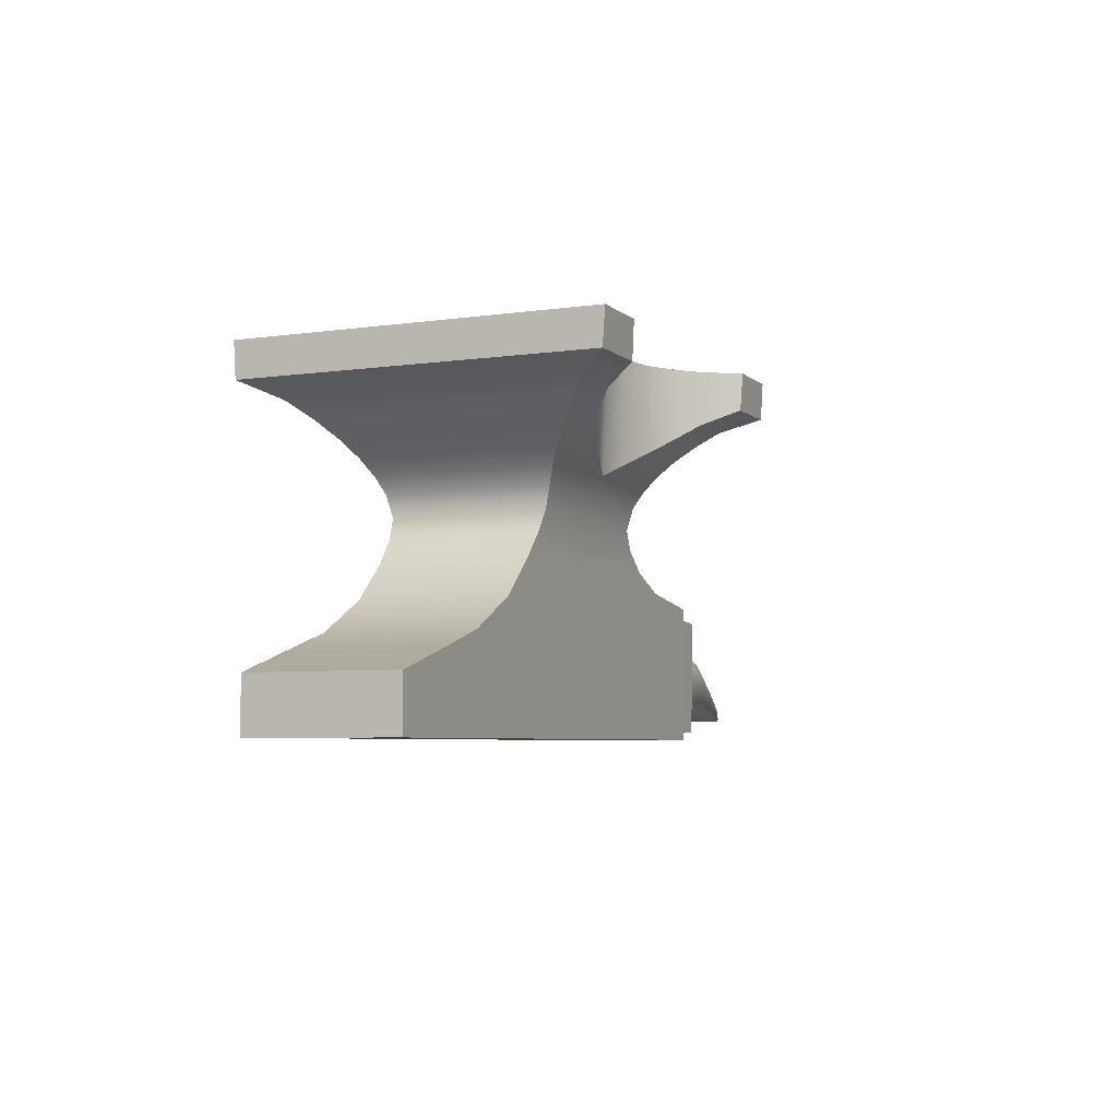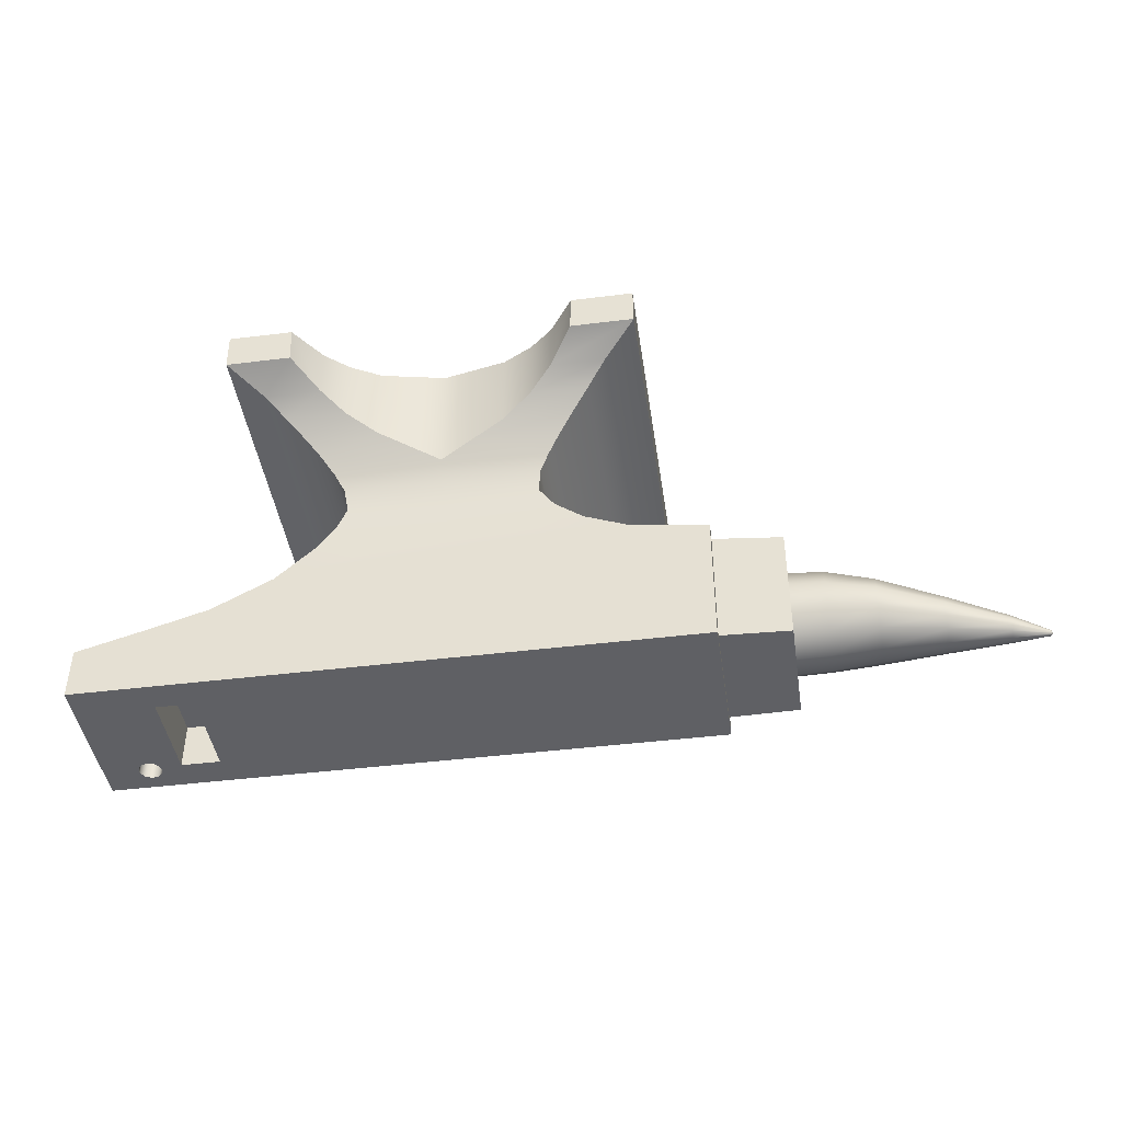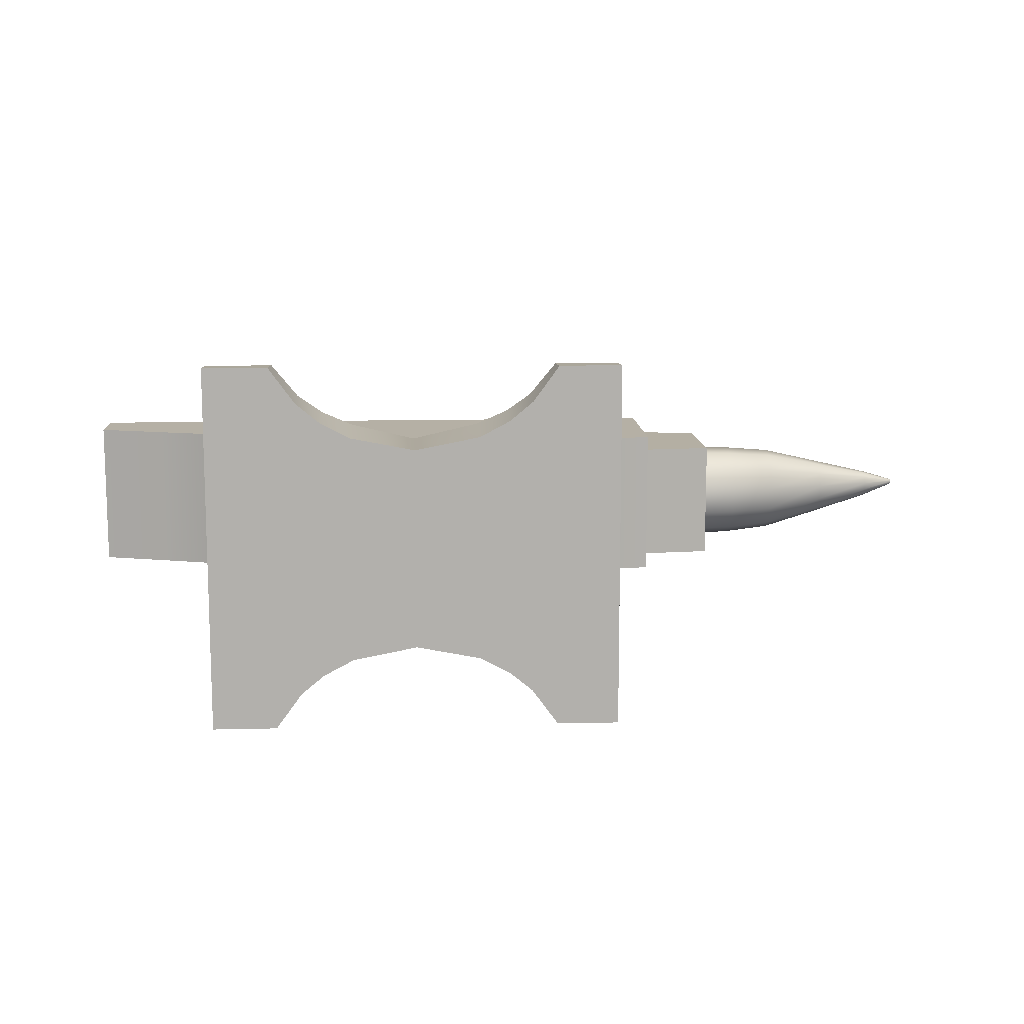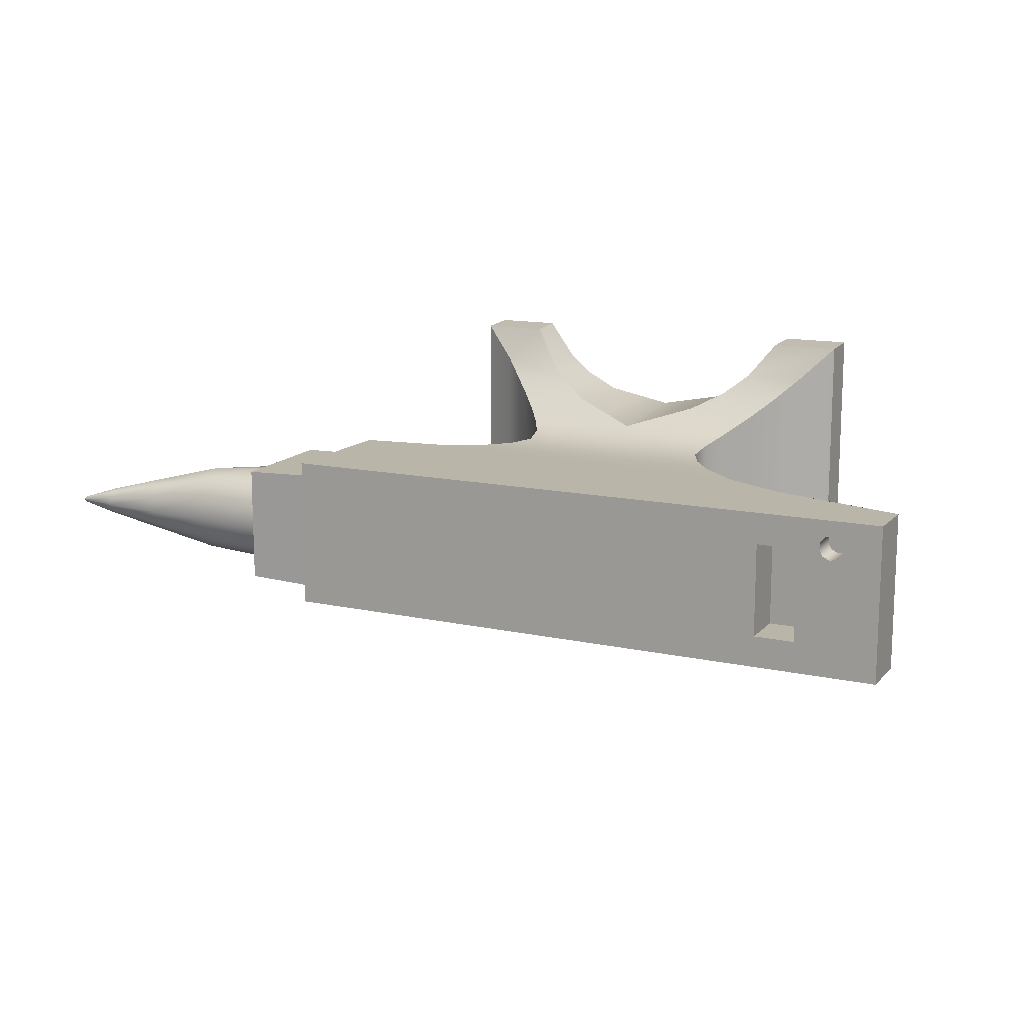
<metadata>
{"format":"obj","ext":"obj","renderer":"f3d","projection":"perspective","resolution":1024,"background":"white","views":[{"elev":-5.3,"azim":114.3,"up":"+Y"},{"elev":-43.7,"azim":-171.7,"up":"+Y"},{"elev":11.7,"azim":176.8,"up":"+Z"},{"elev":13.5,"azim":26.3,"up":"+Z"}]}
</metadata>
<code>
o Player
v -1.188 0.1919 -1.061
v 1.188 0.1919 -1.061
v -1.189 -0.02141 -1.047
v 1.189 -0.02141 -1.047
v -0.9992 -0.116 -0.8552
v -0.8865 -0.2105 -0.7457
v -0.7838 -0.3051 -0.6544
v -0.6256 -0.4942 -0.5255
v -0.5718 -0.5887 -0.484
v -0.557 -0.7115 -0.4518
v -0.6449 -0.8241 -0.4379
v -0.8072 -0.9389 -0.4304
v 0.7246 -0.9746 -0.4304
v 0.6145 -0.8372 -0.4379
v 0.5509 -0.7141 -0.4518
v 0.5718 -0.5887 -0.484
v 0.6256 -0.4942 -0.5255
v 0.7838 -0.3051 -0.6544
v 0.8865 -0.2105 -0.7457
v 0.9992 -0.116 -0.8552
v -1.509 -1.104 -0.4304
v -1.509 -1.897 -0.4304
v -1.052 -1.039 -0.4304
v 2.038 -1.594 -0.4304
v 2.038 -1.897 -0.4304
v 1.644 -1.478 -0.4304
v 1.294 -1.37 -0.4304
v 0.9446 -1.182 -0.4304
v -0.00679 0.1919 -0.5818
v 0.3639 0.1919 -0.6544
v 0.5356 0.1919 -0.7457
v -0.8313 0.1919 -1.061
v -0.3774 0.1919 -0.6544
v 0.8177 0.1919 -1.061
v -0.8232 -0.02141 -1.047
v 0.668 -0.116 -0.8552
v -0.6816 -0.116 -0.8552
v 0.8096 -0.02141 -1.047
v 0.5356 -0.2105 -0.7457
v -0.5492 -0.2105 -0.7457
v -0.3774 -0.3051 -0.6544
v -0.001013 -0.4717 -0.5405
v 0.3639 -0.3051 -0.6544
v -1.509 -1.845 -0.3435
v -1.509 -1.132 -0.3435
v -1.905 -1.849 -0.3305
v -1.905 -1.173 -0.3435
v 1.581 -1.897 -0.2576
v 1.357 -1.897 -0.2576
v 1.581 -1.627 -0.2576
v 1.357 -1.627 -0.2576
v -0.6963 -0.3996 -0.5816
v -0.1874 -0.3892 -0.5969
v 0.6963 -0.3996 -0.5816
v 0.1791 -0.3894 -0.5967
v -0.5492 0.1919 -0.7457
v -0.6816 0.1919 -0.8552
v -0.1658 0.1919 -0.613
v 0.1566 0.1919 -0.6138
v 0.668 0.1919 -0.8552
v -1.189 -0.02141 1.047
v 1.189 -0.02141 1.047
v -0.9992 -0.116 0.8552
v -0.8865 -0.2105 0.7457
v -0.7838 -0.3051 0.6544
v -0.6256 -0.4942 0.5255
v -0.5718 -0.5887 0.484
v -0.557 -0.7115 0.4518
v -0.6449 -0.8241 0.4379
v -0.8072 -0.9389 0.4304
v 0.7246 -0.9746 0.4304
v 0.6145 -0.8372 0.4379
v 0.5509 -0.7141 0.4518
v 0.5718 -0.5887 0.484
v 0.6256 -0.4942 0.5255
v 0.7838 -0.3051 0.6544
v 0.8865 -0.2105 0.7457
v 0.9992 -0.116 0.8552
v -1.509 -1.104 0.4304
v -1.509 -1.897 0.4304
v -1.052 -1.039 0.4304
v 2.038 -1.594 0.4304
v 2.038 -1.897 0.4304
v 1.644 -1.478 0.4304
v 1.294 -1.37 0.4304
v 0.9446 -1.182 0.4304
v -0.00679 0.1919 0.5818
v 0.5356 0.1919 0.7457
v -0.3774 0.1919 0.6544
v 0.8177 0.1919 1.061
v -0.8232 -0.02141 1.047
v 0.668 -0.116 0.8552
v -0.6816 -0.116 0.8552
v 0.8096 -0.02141 1.047
v 0.5356 -0.2105 0.7457
v -0.5492 -0.2105 0.7457
v -0.3774 -0.3051 0.6544
v -0.001013 -0.4717 0.5405
v 0.3639 -0.3051 0.6544
v -1.509 -1.845 0.3435
v -1.509 -1.132 0.3435
v -1.905 -1.849 0.3305
v -1.905 -1.173 0.3435
v 1.581 -1.897 0.2576
v 1.357 -1.897 0.2576
v -0.6816 0.1919 0.8552
v 1.581 -1.627 0.2576
v 1.357 -1.627 0.2576
v -0.6963 -0.3996 0.5816
v -0.1874 -0.3892 0.5969
v 0.6963 -0.3996 0.5816
v 0.1791 -0.3894 0.5967
v 0.1566 0.1919 0.6138
v -0.5492 0.1919 0.7457
v -0.1658 0.1919 0.613
v -1.188 0.1919 1.061
v 1.188 0.1919 1.061
v 0.3639 0.1919 0.6544
v 0.668 0.1919 0.8552
v -0.8313 0.1919 1.061
v 1.759 -1.897 0.2145
v 1.702 -1.897 0.2686
v 1.722 -1.897 0.2322
v 1.8 -1.897 0.2223
v 1.828 -1.897 0.2526
v 1.735 -1.897 0.3401
v 1.707 -1.897 0.3098
v 1.776 -1.897 0.3479
v 1.834 -1.897 0.2938
v 1.814 -1.897 0.3302
v 1.702 -1.73 0.2686
v 1.759 -1.73 0.2145
v 1.722 -1.73 0.2322
v 1.8 -1.73 0.2223
v 1.834 -1.73 0.2938
v 1.828 -1.73 0.2526
v 1.735 -1.73 0.3401
v 1.707 -1.73 0.3098
v 1.776 -1.73 0.3479
v 1.814 -1.73 0.3302
v -2.726 -1.604 -0.1669
v -2.728 -1.478 0.02364
v -2.727 -1.533 -0.1327
v -2.369 -1.351 -0.0982
v -2.369 -1.527 -0.2555
v -2.369 -1.421 -0.2042
v -2.097 -1.8 -0.04284
v -2.098 -1.623 -0.2617
v -2.098 -1.741 -0.176
v -2.369 -1.641 -0.2384
v -2.369 -1.776 -0.03415
v -2.369 -1.732 -0.1573
v -2.723 -1.771 -0.02377
v -2.723 -1.741 -0.104
v -2.101 -1.259 -0.09985
v -2.099 -1.478 -0.277
v -2.1 -1.344 -0.2178
v -2.726 -1.569 0.1563
v -2.727 -1.508 0.1039
v -2.369 -1.472 0.2384
v -2.369 -1.336 0.03415
v -2.369 -1.38 0.1573
v -2.099 -1.566 0.2793
v -2.097 -1.785 0.1021
v -2.098 -1.699 0.22
v -2.369 -1.761 0.0982
v -2.369 -1.586 0.2555
v -2.369 -1.692 0.2042
v -2.724 -1.715 0.1326
v -2.101 -1.244 0.04512
v -2.1 -1.421 0.264
v -2.1 -1.303 0.1783
v -2.724 -1.68 -0.1564
v -2.728 -1.487 -0.06298
v -2.725 -1.645 0.1668
v -2.723 -1.761 0.06285
v -3.063 -1.768 -0.01179
v -3.064 -1.754 -0.05068
v -3.066 -1.654 -0.06426
v -3.067 -1.628 0.01171
v -3.064 -1.742 0.06417
v -3.066 -1.672 0.07592
v -3.066 -1.642 0.0506
v -3.065 -1.688 -0.08097
v -3.064 -1.724 -0.076
v -3.067 -1.632 -0.03033
v -3.065 -1.708 0.08089
v -3.063 -1.764 0.03025
v -1.904 -1.803 -0.04454
v -1.904 -1.743 -0.1813
v -1.904 -1.622 -0.2695
v -1.904 -1.473 -0.2855
v -1.904 -1.337 -0.225
v -1.904 -1.248 -0.1042
v -1.904 -1.562 0.2855
v -1.904 -1.699 0.225
v -1.904 -1.787 0.1042
v -1.904 -1.232 0.04454
v -1.904 -1.293 0.1813
v -1.904 -1.414 0.2695
v -3.275 -1.751 -0.00307
v -3.265 -1.747 -0.01693
v -3.272 -1.749 -0.01157
v -3.275 -1.755 -0.000434
v -3.265 -1.766 -0.002404
v -3.272 -1.762 -0.001633
v -3.275 -1.754 -0.00191
v -3.265 -1.762 -0.01056
v -3.272 -1.76 -0.007202
v -3.275 -1.749 0.000426
v -3.265 -1.733 0.002386
v -3.272 -1.74 0.001622
v -3.275 -1.75 -0.002445
v -3.265 -1.739 -0.01346
v -3.272 -1.744 -0.009204
v -3.275 -1.751 0.002866
v -3.265 -1.743 0.01584
v -3.272 -1.747 0.01082
v -3.275 -1.754 0.002436
v -3.265 -1.76 0.01348
v -3.272 -1.758 0.009204
v -3.275 -1.749 0.001902
v -3.265 -1.736 0.01053
v -3.272 -1.742 0.007185
v -3.265 -1.755 -0.01588
v -3.275 -1.753 -0.002874
v -3.272 -1.755 -0.01084
v -3.265 -1.734 -0.006397
v -3.275 -1.749 -0.001165
v -3.272 -1.74 -0.004378
v -3.265 -1.752 0.01693
v -3.275 -1.752 0.003062
v -3.272 -1.753 0.01156
v -3.265 -1.765 0.006402
v -3.275 -1.755 0.001157
v -3.272 -1.762 0.004373
v -0.001013 -1.897 0.4304
v -0.001013 -0.9576 -0.4304
v -0.001013 -0.9576 0.4304
v -0.001013 -1.115 -0.4304
v -0.001013 -0.7128 -0.4518
v -0.001013 -0.7128 0.4518
v -0.001013 -0.5887 -0.484
v -0.001013 -0.5887 0.484
v -0.001013 -1.247 -0.4304
v -0.001013 -0.8308 -0.4379
v -0.001013 -1.897 -0.4304
v -0.001013 -1.115 0.4304
v -0.001013 -0.5125 -0.5174
v -0.001013 -1.247 0.4304
v -0.001013 -0.8308 0.4379
v -0.001013 -0.5125 0.5175
g off
g Player_Material.004
f 38 20 36
f 187 220 181
f 36 19 39
f 11 238 12
f 49 25 48
f 81 239 70
f 24 83 25
f 69 12 70
f 67 10 68
f 90 2 34
f 79 23 21
f 39 18 43
f 5 61 3
f 27 84 26
f 63 91 61
f 22 45 21
f 92 62 94
f 20 62 78
f 69 242 68
f 13 72 71
f 120 93 106
f 10 246 11
f 92 77 78
f 96 65 97
f 39 60 36
f 28 85 27
f 40 33 41
f 3 37 5
f 164 151 147
f 99 77 95
f 47 101 45
f 45 46 47
f 28 238 13
f 94 119 92
f 37 56 40
f 41 58 53
f 42 59 55
f 43 54 55
f 126 139 128
f 8 53 42
f 42 58 29
f 100 103 102
f 9 249 243
f 3 116 1
f 48 51 49
f 96 63 64
f 16 73 15
f 53 7 41
f 55 30 43
f 43 31 39
f 69 239 251
f 121 133 123
f 78 19 20
f 130 135 129
f 52 65 7
f 92 88 95
f 17 111 75
f 124 132 121
f 13 86 28
f 64 7 65
f 94 117 90
f 1 35 3
f 14 73 72
f 124 48 25
f 63 6 64
f 19 76 18
f 10 243 241
f 170 194 155
f 8 109 52
f 120 61 91
f 75 16 17
f 23 70 12
f 156 191 148
f 171 167 163
f 21 101 79
f 97 114 96
f 26 82 24
f 186 211 180
f 98 115 110
f 5 40 6
f 75 244 74
f 38 2 4
f 104 50 48
f 108 50 107
f 97 109 110
f 67 242 244
f 111 18 76
f 98 109 66
f 95 118 99
f 99 111 76
f 99 113 112
f 98 113 87
f 97 115 89
f 133 135 139
f 105 107 104
f 41 6 40
f 68 11 69
f 37 32 57
f 9 66 8
f 156 150 145
f 36 34 38
f 49 108 105
f 123 131 122
f 126 138 137
f 125 135 136
f 128 140 130
f 96 106 93
f 127 131 138
f 117 4 2
f 124 136 134
f 151 154 152
f 152 173 150
f 178 225 185
f 188 205 177
f 145 143 146
f 183 217 182
f 163 200 171
f 149 189 147
f 147 152 149
f 149 150 148
f 148 190 149
f 157 192 156
f 185 202 184
f 180 223 183
f 156 146 157
f 157 144 155
f 158 167 160
f 181 234 188
f 177 208 178
f 161 159 162
f 162 158 160
f 155 193 157
f 165 195 163
f 163 168 165
f 165 166 164
f 164 196 165
f 172 198 170
f 179 228 186
f 182 231 187
f 170 162 172
f 172 160 171
f 142 144 174
f 153 166 176
f 150 141 145
f 174 146 143
f 175 168 167
f 176 168 169
f 184 214 179
f 159 182 158
f 142 183 159
f 176 177 153
f 175 181 169
f 169 188 176
f 174 180 142
f 141 179 143
f 143 186 174
f 173 184 141
f 153 178 154
f 154 185 173
f 158 187 175
f 155 161 170
f 147 197 164
f 80 44 22
f 190 191 46
f 103 198 199
f 204 209 206
f 206 208 205
f 226 203 227
f 227 202 225
f 229 212 230
f 230 211 228
f 232 221 233
f 233 220 231
f 210 224 212
f 212 223 211
f 222 218 224
f 224 217 223
f 207 227 209
f 209 225 208
f 201 215 203
f 203 214 202
f 216 233 218
f 218 231 217
f 235 206 236
f 236 205 234
f 213 230 215
f 215 228 214
f 219 236 221
f 221 234 220
f 235 232 229
f 105 247 49
f 121 104 48
f 104 122 127
f 125 25 83
f 129 83 130
f 105 127 237
f 83 128 130
f 25 26 24
f 25 245 27
f 27 240 28
f 85 82 84
f 81 250 248
f 79 237 250
f 98 252 75
f 54 42 55
f 111 98 75
f 116 32 1
f 120 57 32
f 106 56 57
f 114 33 56
f 89 58 33
f 115 29 58
f 87 59 29
f 113 30 59
f 118 31 30
f 88 60 31
f 119 34 60
f 249 42 17
f 243 17 16
f 244 66 67
f 251 71 72
f 242 72 73
f 250 83 85
f 247 80 22
f 237 126 128
f 241 16 15
f 240 21 23
f 238 14 13
f 239 86 71
f 248 85 86
f 244 73 74
f 238 23 12
f 246 15 14
f 245 22 21
f 195 103 200
f 47 191 192
f 196 197 102
f 171 199 172
f 103 194 198
f 79 100 80
f 100 46 44
f 46 197 189
f 47 192 193
f 194 47 193
f 189 190 46
f 195 196 102
f 200 103 199
f 38 4 20
f 187 231 220
f 36 20 19
f 11 246 238
f 49 247 25
f 81 248 239
f 24 82 83
f 69 11 12
f 67 9 10
f 90 117 2
f 79 81 23
f 39 19 18
f 5 63 61
f 27 85 84
f 63 93 91
f 22 44 45
f 92 78 62
f 20 4 62
f 69 251 242
f 13 14 72
f 120 91 93
f 10 241 246
f 92 95 77
f 96 64 65
f 39 31 60
f 28 86 85
f 40 56 33
f 3 35 37
f 164 166 151
f 99 76 77
f 47 103 101
f 45 44 46
f 28 240 238
f 94 90 119
f 37 57 56
f 41 33 58
f 42 29 59
f 43 18 54
f 126 137 139
f 8 52 53
f 42 53 58
f 100 101 103
f 9 8 249
f 3 61 116
f 48 50 51
f 96 93 63
f 16 74 73
f 53 52 7
f 55 59 30
f 43 30 31
f 69 70 239
f 121 132 133
f 78 77 19
f 130 140 135
f 52 109 65
f 92 119 88
f 17 54 111
f 124 134 132
f 13 71 86
f 64 6 7
f 94 62 117
f 1 32 35
f 14 15 73
f 124 121 48
f 63 5 6
f 19 77 76
f 10 9 243
f 170 198 194
f 8 66 109
f 120 116 61
f 75 74 16
f 23 81 70
f 156 192 191
f 171 160 167
f 21 45 101
f 97 89 114
f 26 84 82
f 186 228 211
f 98 87 115
f 5 37 40
f 75 252 244
f 38 34 2
f 104 107 50
f 108 51 50
f 97 65 109
f 67 68 242
f 111 54 18
f 98 110 109
f 95 88 118
f 99 112 111
f 99 118 113
f 98 112 113
f 97 110 115
f 139 137 138
f 138 131 139
f 131 133 139
f 133 132 135
f 132 134 135
f 134 136 135
f 135 140 139
f 105 108 107
f 41 7 6
f 68 10 11
f 37 35 32
f 9 67 66
f 156 148 150
f 36 60 34
f 49 51 108
f 123 133 131
f 126 127 138
f 125 129 135
f 128 139 140
f 96 114 106
f 127 122 131
f 117 62 4
f 124 125 136
f 151 153 154
f 152 154 173
f 178 208 225
f 188 234 205
f 145 141 143
f 183 223 217
f 163 195 200
f 149 190 189
f 147 151 152
f 149 152 150
f 148 191 190
f 157 193 192
f 185 225 202
f 180 211 223
f 156 145 146
f 157 146 144
f 158 175 167
f 181 220 234
f 177 205 208
f 161 142 159
f 162 159 158
f 155 194 193
f 165 196 195
f 163 167 168
f 165 168 166
f 164 197 196
f 172 199 198
f 179 214 228
f 182 217 231
f 170 161 162
f 172 162 160
f 142 161 144
f 153 151 166
f 150 173 141
f 174 144 146
f 175 169 168
f 176 166 168
f 184 202 214
f 159 183 182
f 142 180 183
f 176 188 177
f 175 187 181
f 169 181 188
f 174 186 180
f 141 184 179
f 143 179 186
f 173 185 184
f 153 177 178
f 154 178 185
f 158 182 187
f 155 144 161
f 147 189 197
f 80 100 44
f 204 207 209
f 206 209 208
f 226 201 203
f 227 203 202
f 229 210 212
f 230 212 211
f 232 219 221
f 233 221 220
f 210 222 224
f 212 224 223
f 222 216 218
f 224 218 217
f 207 226 227
f 209 227 225
f 201 213 215
f 203 215 214
f 216 232 233
f 218 233 231
f 235 204 206
f 236 206 205
f 213 229 230
f 215 230 228
f 219 235 236
f 221 236 234
f 207 204 235
f 235 219 232
f 232 216 222
f 222 210 232
f 210 229 232
f 229 213 207
f 213 201 207
f 201 226 207
f 207 235 229
f 105 237 247
f 121 123 104
f 104 123 122
f 125 124 25
f 129 125 83
f 105 104 127
f 83 237 128
f 25 27 26
f 25 247 245
f 27 245 240
f 85 83 82
f 81 79 250
f 79 80 237
f 98 66 252
f 54 17 42
f 111 112 98
f 116 120 32
f 120 106 57
f 106 114 56
f 114 89 33
f 89 115 58
f 115 87 29
f 87 113 59
f 113 118 30
f 118 88 31
f 88 119 60
f 119 90 34
f 249 8 42
f 243 249 17
f 244 252 66
f 251 239 71
f 242 251 72
f 250 237 83
f 247 237 80
f 237 127 126
f 241 243 16
f 240 245 21
f 238 246 14
f 239 248 86
f 248 250 85
f 244 242 73
f 238 240 23
f 246 241 15
f 245 247 22
f 195 102 103
f 47 46 191
f 171 200 199
f 103 47 194
f 79 101 100
f 100 102 46
f 46 102 197

</code>
